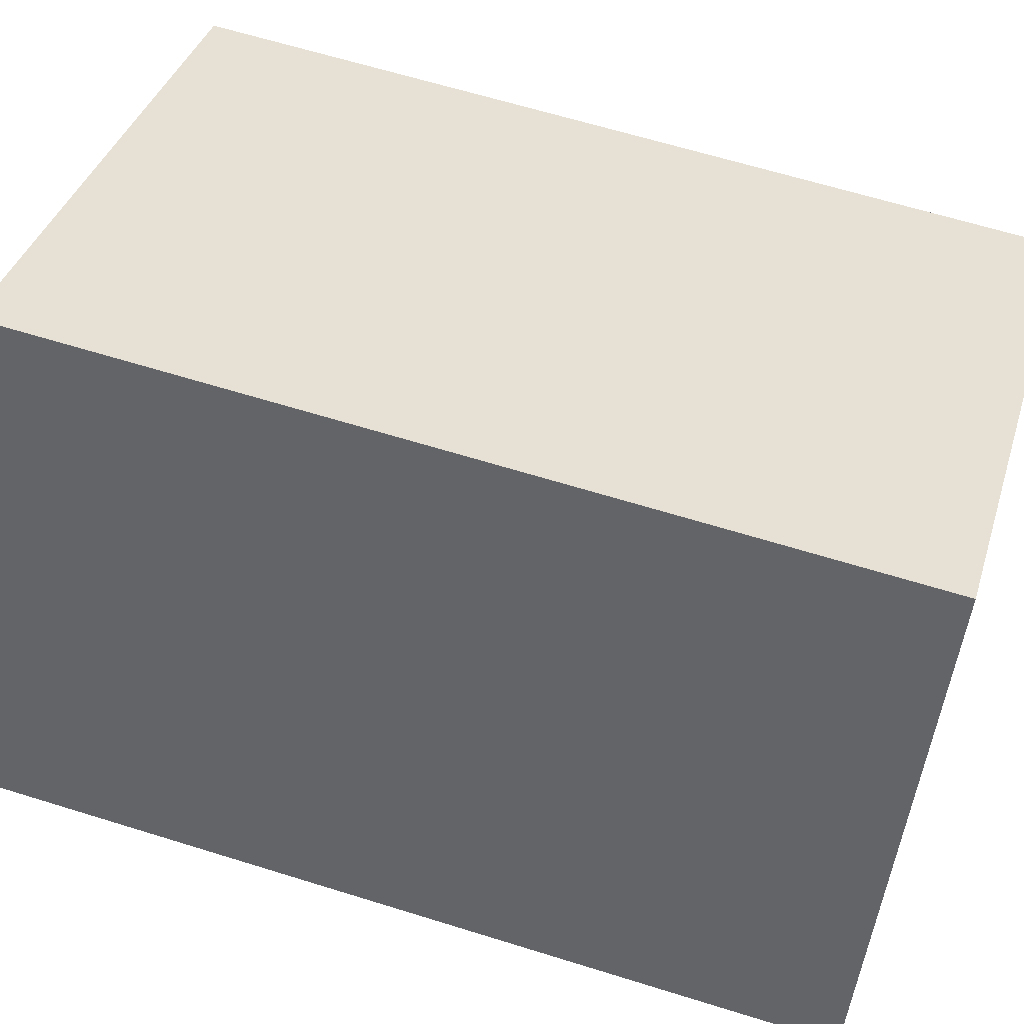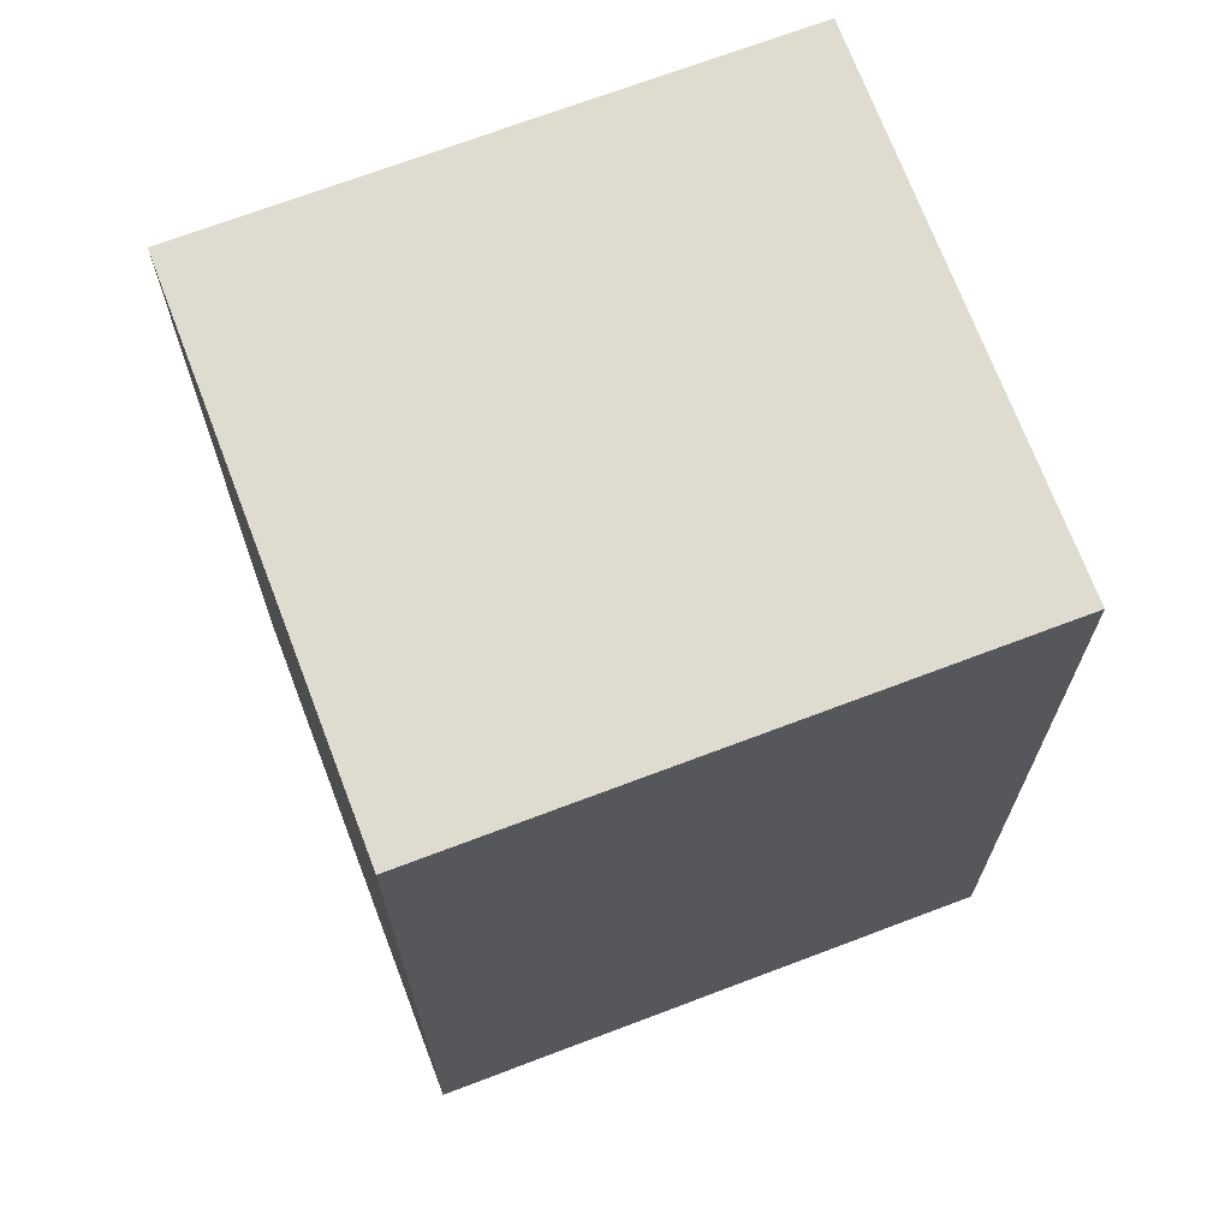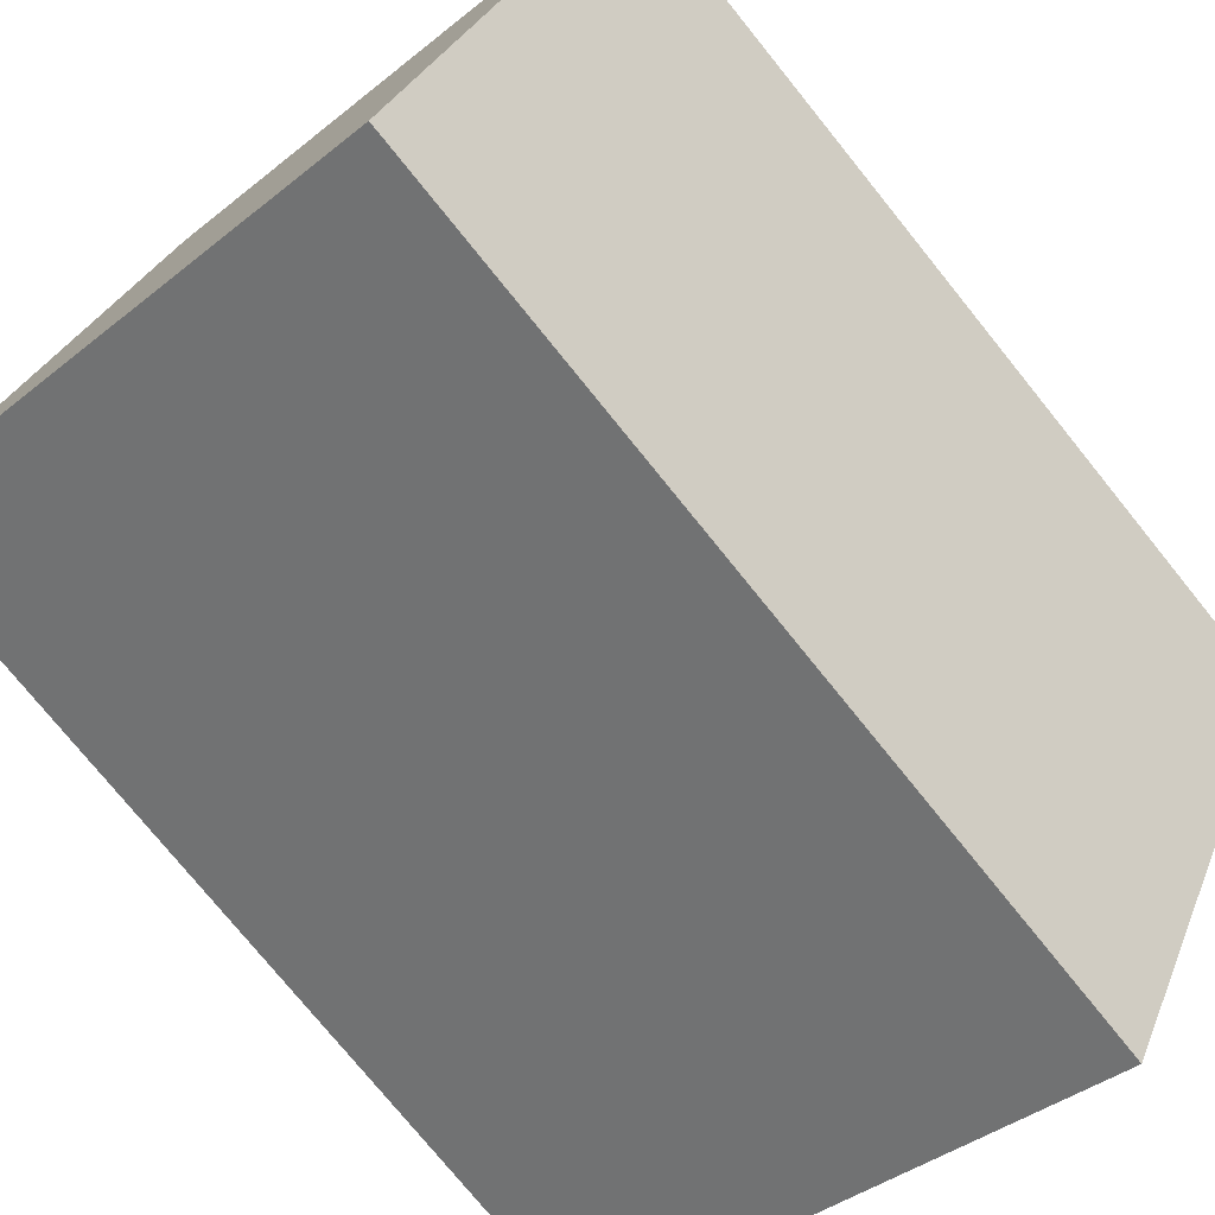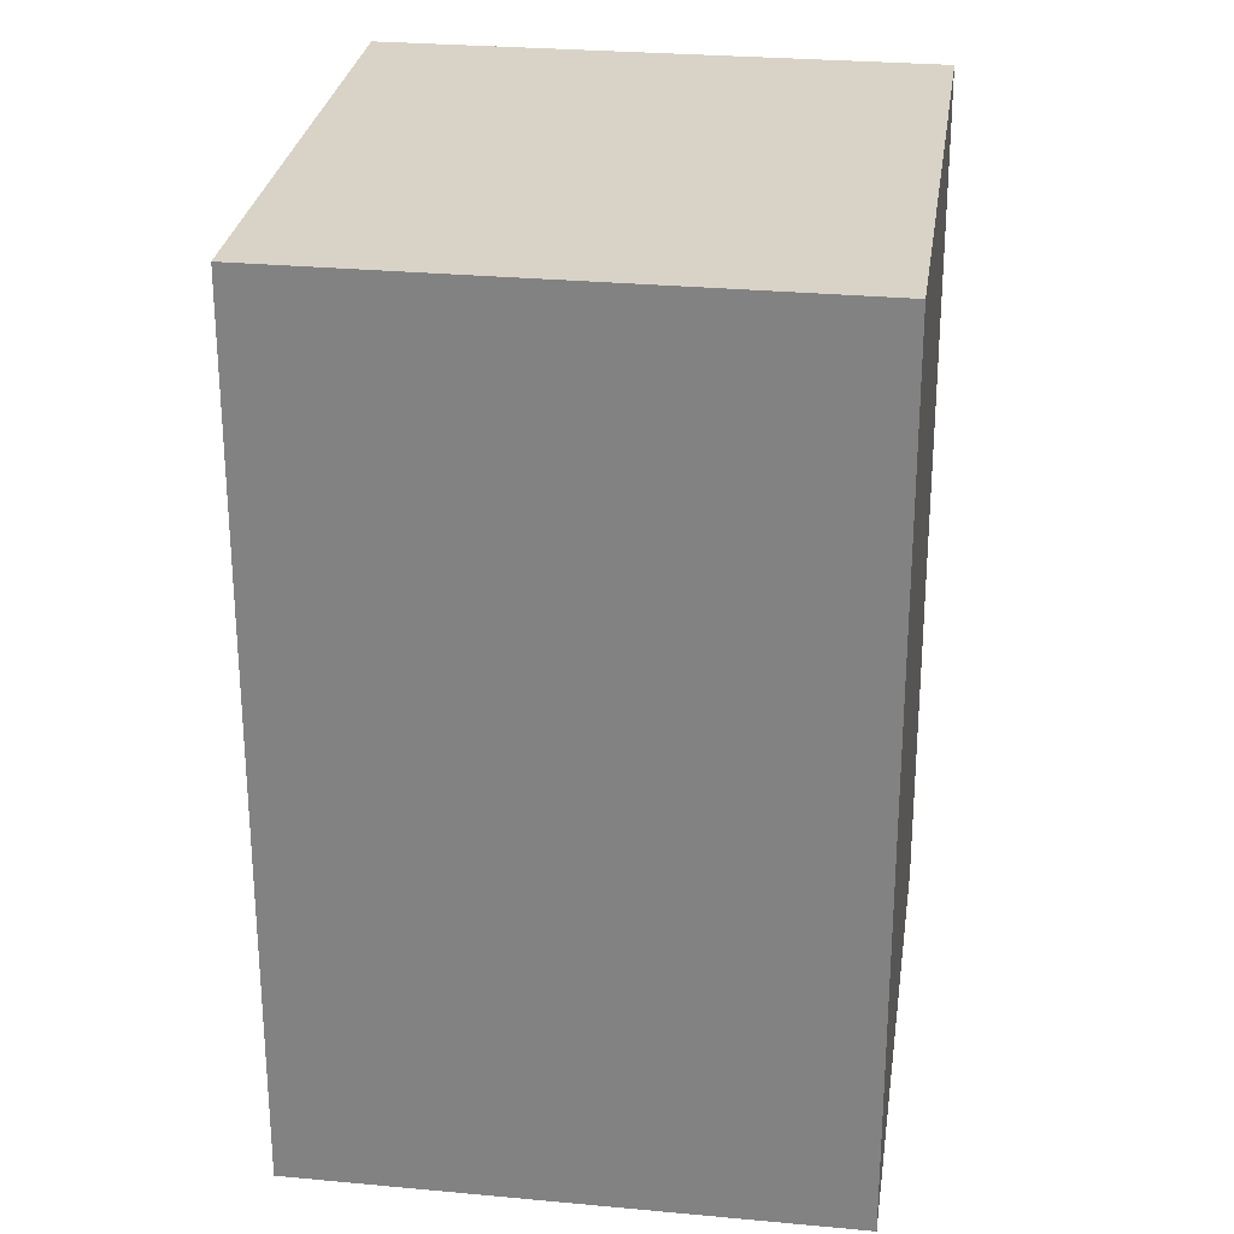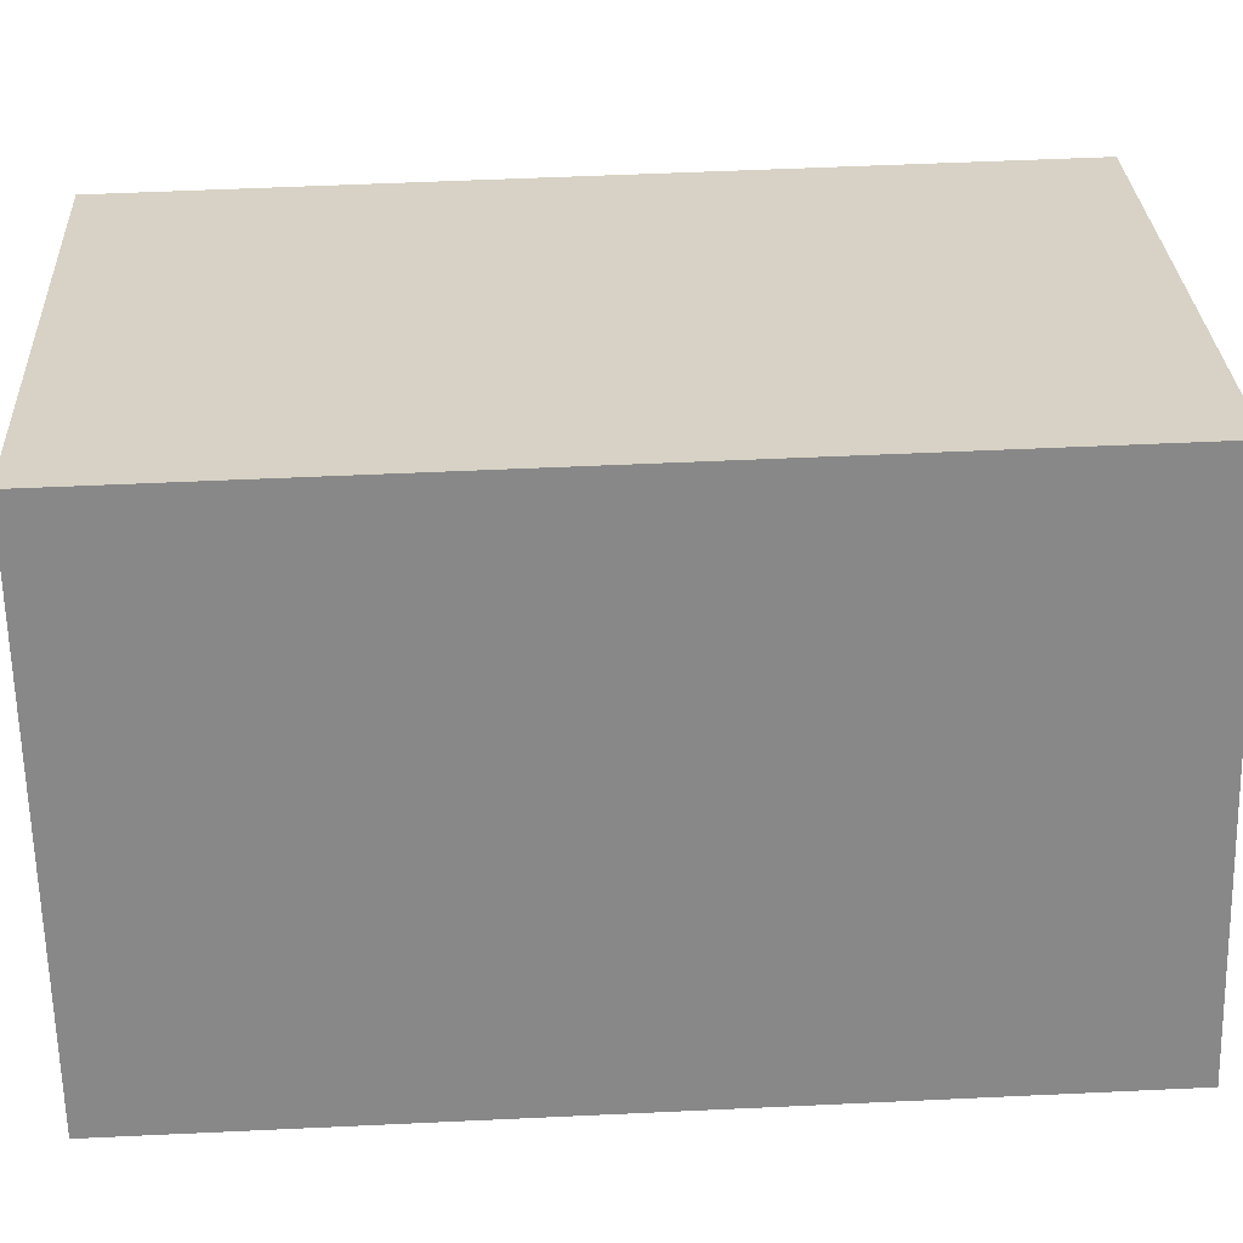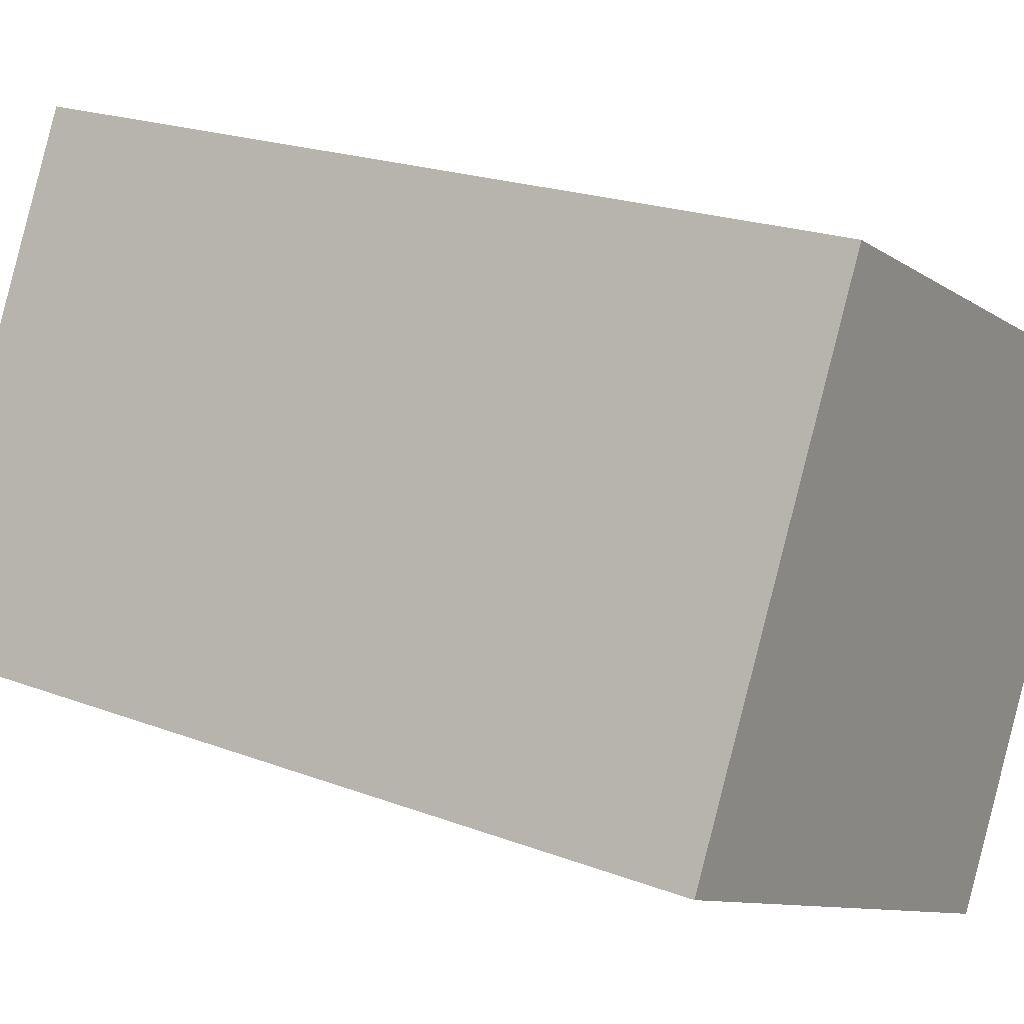
<metadata>
{"format":"obj","ext":"obj","renderer":"f3d","projection":"perspective","resolution":1024,"background":"white","views":[{"elev":62.9,"azim":-72.4,"up":"+Z"},{"elev":70.3,"azim":4.9,"up":"+Y"},{"elev":-75.9,"azim":38.9,"up":"+Z"},{"elev":27.8,"azim":123.6,"up":"+Y"},{"elev":53.2,"azim":-92.9,"up":"+Z"},{"elev":20.7,"azim":-55.4,"up":"+Z"}]}
</metadata>
<code>
v  0 25.15 1.54e-15
v  21.77 25.15 6.829
v  15.08 25.15 -7.253
v  6.782 25.15 14.04
v  15.08 4.441e-16 -7.253
v  0 0 0
v  6.782 -8.6e-16 14.04
v  21.77 -4.182e-16 6.829
g defaultobject
f 1 2 3
f 2 1 4
f 5 1 3
f 1 5 6
f 6 4 1
f 4 6 7
f 7 2 4
f 2 7 8
f 8 3 2
f 3 8 5
f 8 6 5
f 6 8 7

</code>
